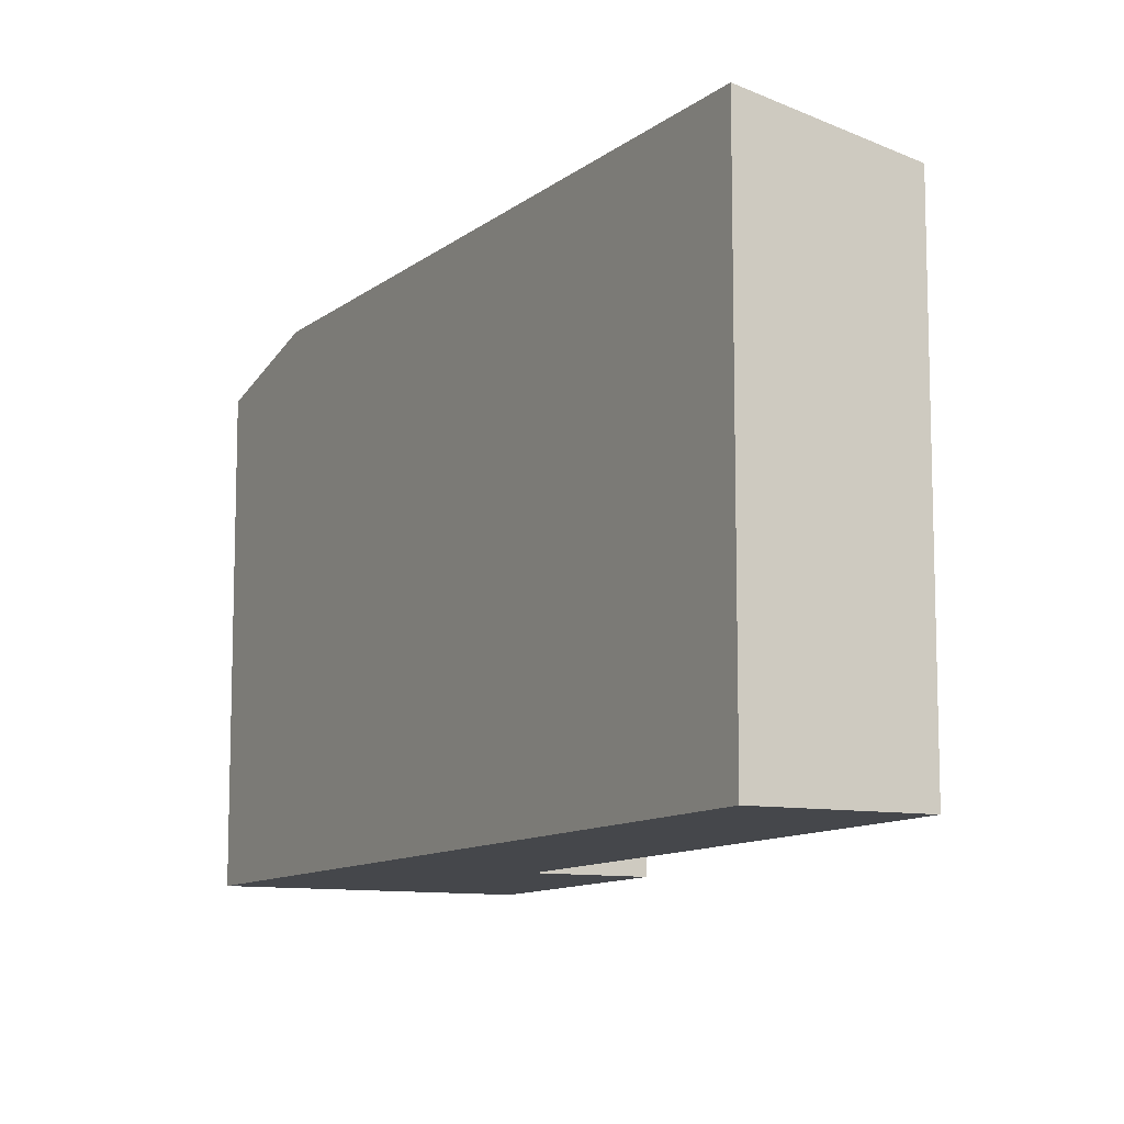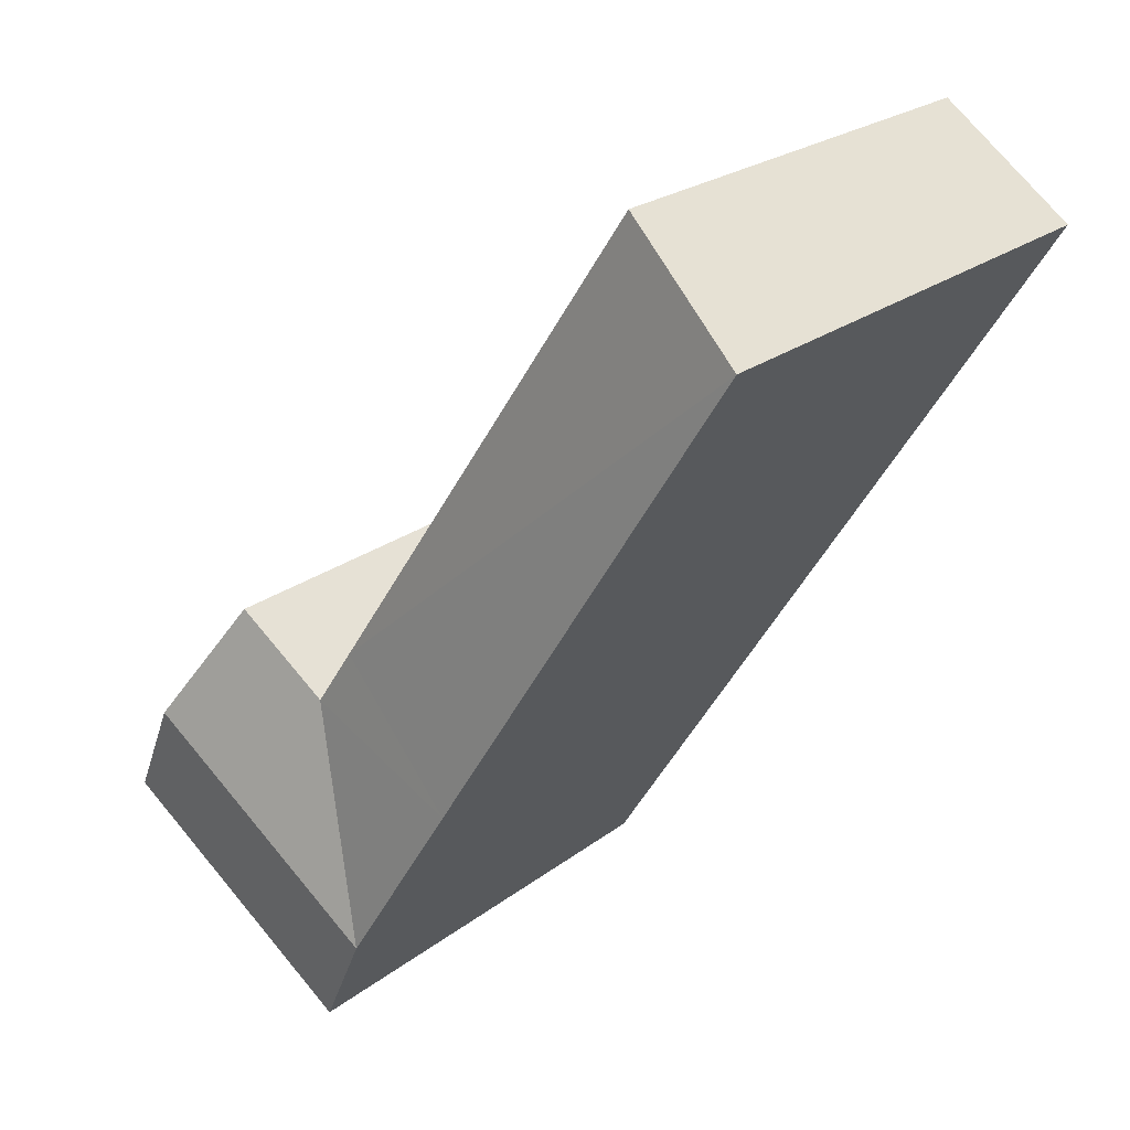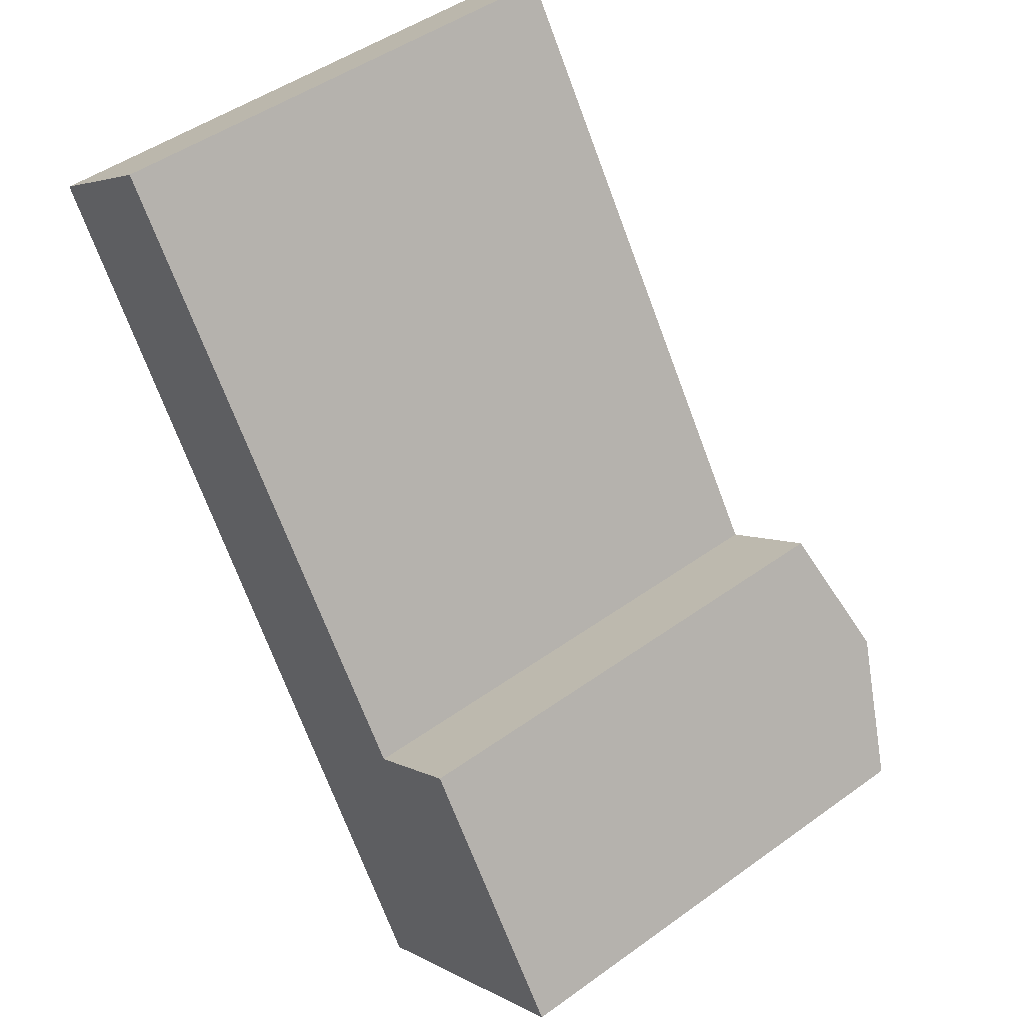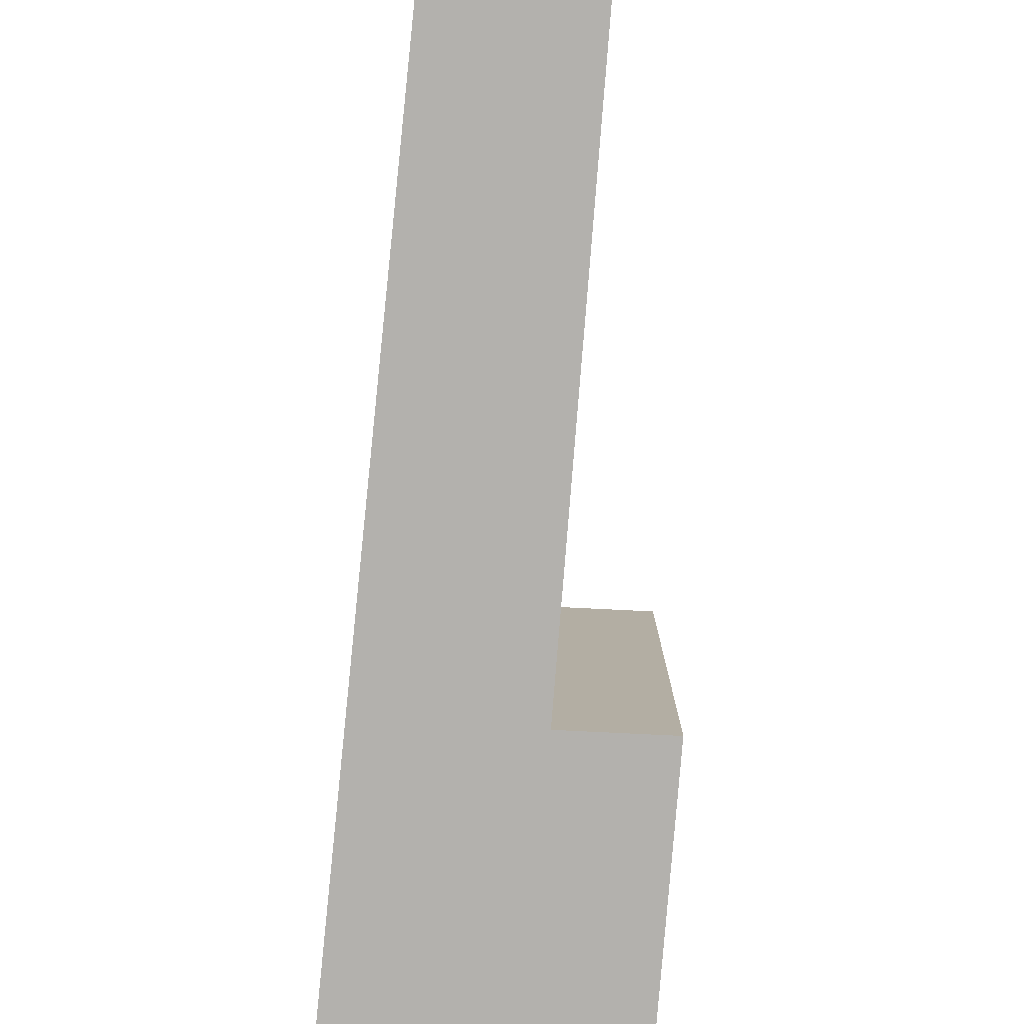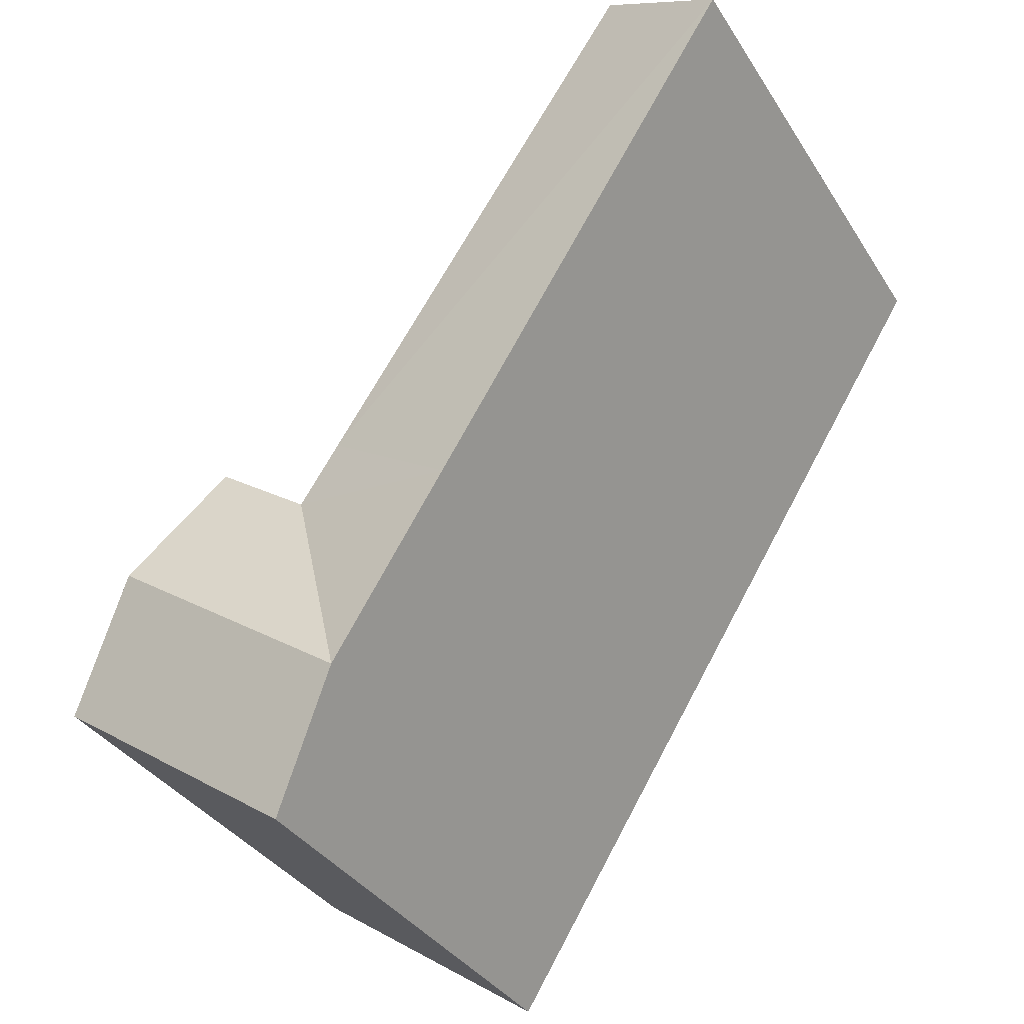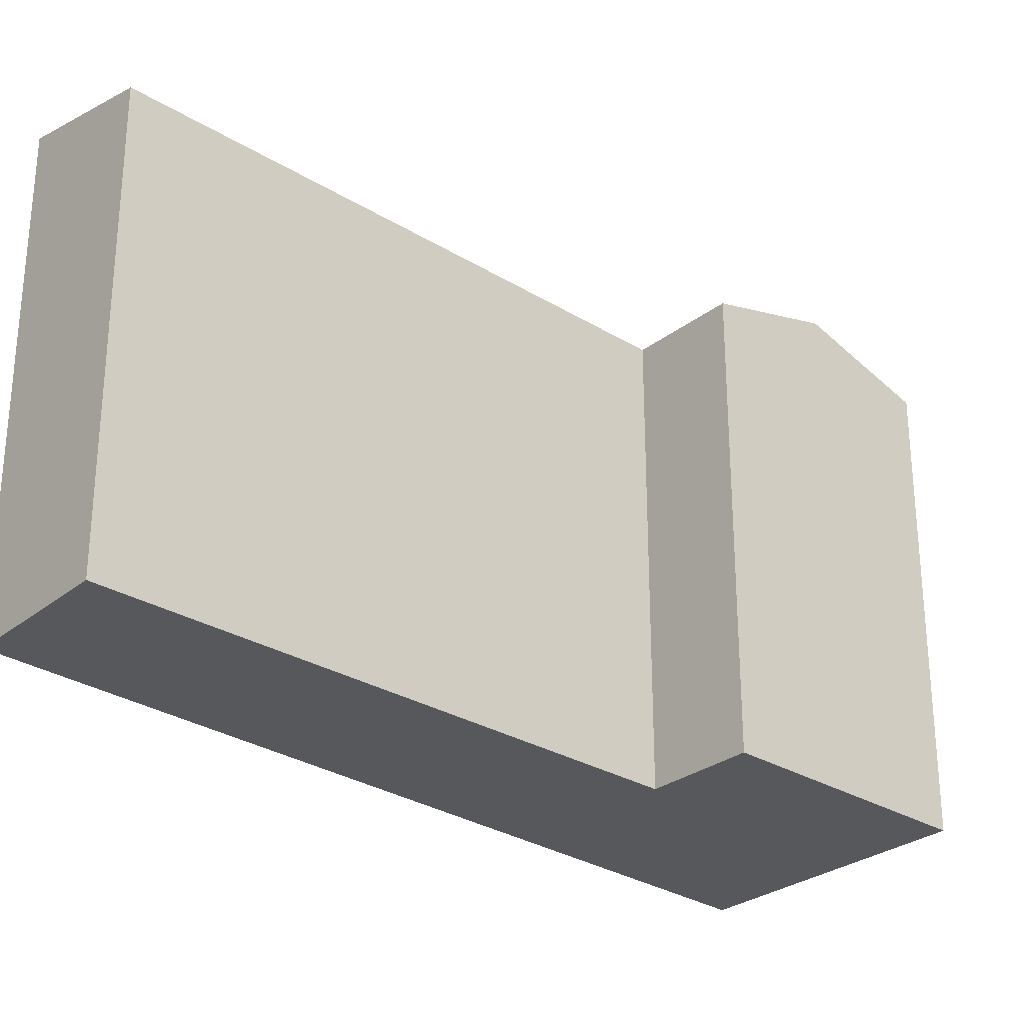
<metadata>
{"format":"obj","ext":"obj","renderer":"f3d","projection":"perspective","resolution":1024,"background":"white","views":[{"elev":-10.6,"azim":-61.2,"up":"+Y"},{"elev":23.3,"azim":-141.9,"up":"+Z"},{"elev":47.3,"azim":50.8,"up":"+Z"},{"elev":-79.3,"azim":-38.1,"up":"+Y"},{"elev":-35.5,"azim":-151.8,"up":"+Z"},{"elev":-28.5,"azim":13.7,"up":"+Y"}]}
</metadata>
<code>
v  23.6 23.65 -21.17
v  32.06 25.5 -23.7
v  27.45 25.5 -26.96
v  28.21 23.65 -17.9
v  35.92 23.65 -29.49
v  31.31 23.65 -32.76
v  20.16 25.5 -32.14
v  23.86 23.65 -38.04
v  16.45 25.5 -26.23
v  14.71 25.5 -23.46
v  21.68 23.65 -18.3
v  0.0005449 25.5 -0.0008072
v  6.371 23.65 4.718
v  23.6 1.296e-15 -21.17
v  35.92 1.806e-15 -29.49
v  28.21 1.096e-15 -17.9
v  31.31 2.006e-15 -32.76
v  16.45 1.606e-15 -26.23
v  23.86 2.329e-15 -38.04
v  14.71 1.436e-15 -23.46
v  21.68 1.12e-15 -18.29
v  0 0 0
v  6.371 -2.889e-16 4.719
g defaultobject
f 1 2 3
f 2 1 4
f 3 5 6
f 5 3 2
f 6 7 3
f 7 6 8
f 7 1 3
f 7 9 1
f 1 10 11
f 10 1 9
f 11 12 13
f 12 11 10
f 14 15 16
f 15 14 17
f 17 18 19
f 18 17 14
f 14 20 18
f 20 14 21
f 21 22 20
f 22 21 23
f 5 16 15
f 16 5 4
f 4 5 2
f 4 14 16
f 14 4 1
f 17 5 15
f 5 17 6
f 9 19 18
f 19 9 8
f 8 9 7
f 19 6 17
f 6 19 8
f 10 18 20
f 18 10 9
f 14 11 21
f 11 14 1
f 12 20 22
f 20 12 10
f 21 13 23
f 13 21 11
f 13 22 23
f 22 13 12

</code>
